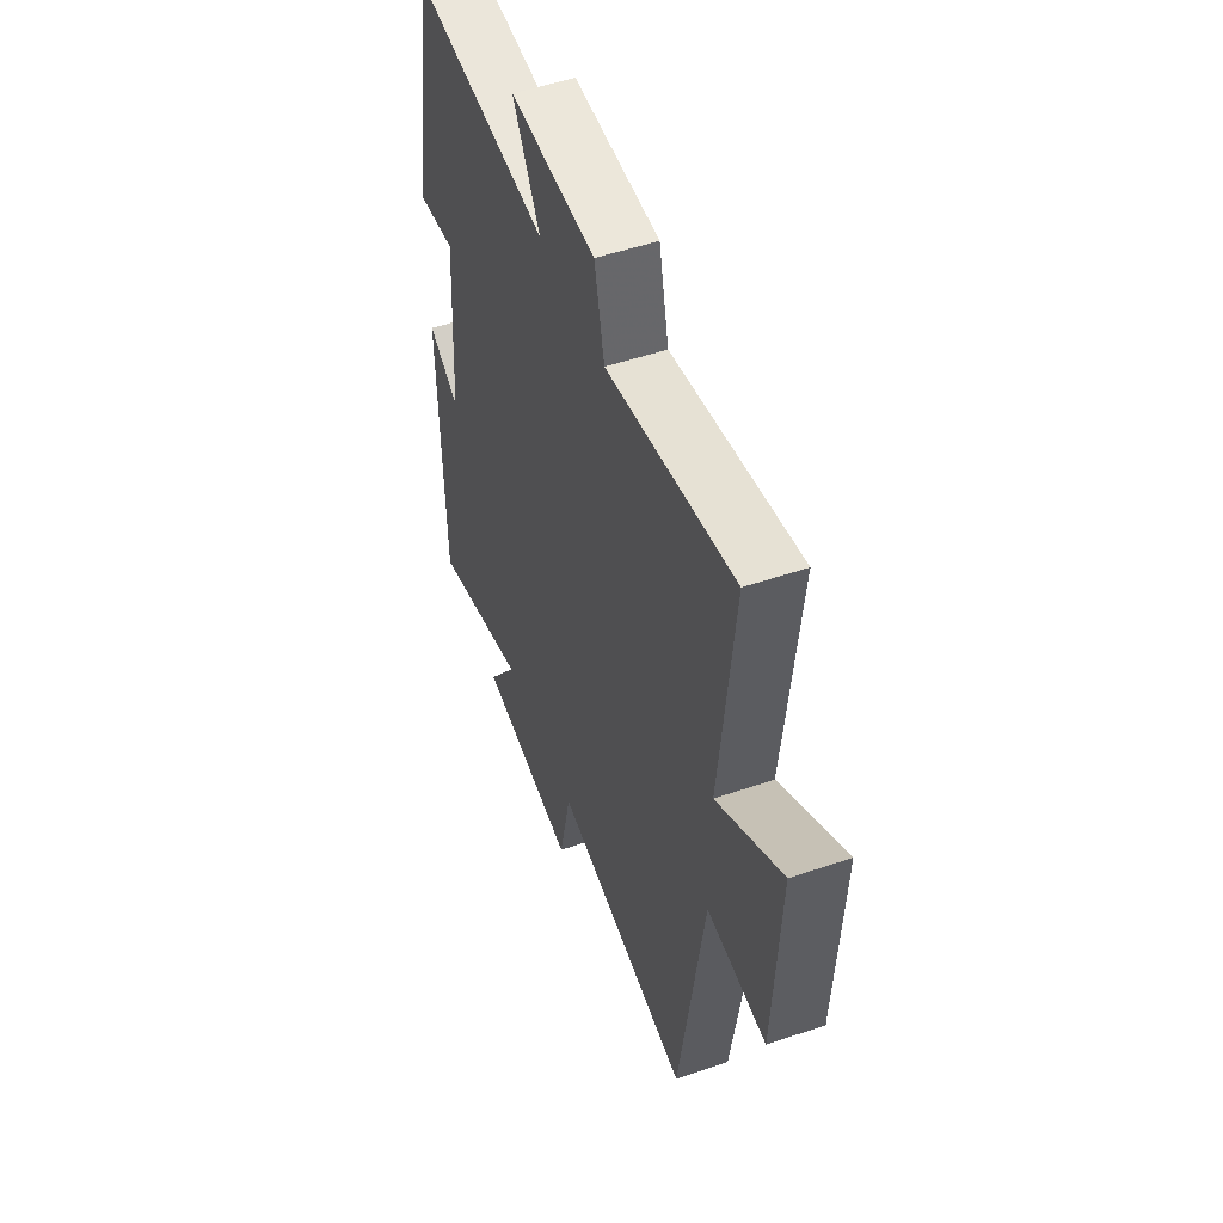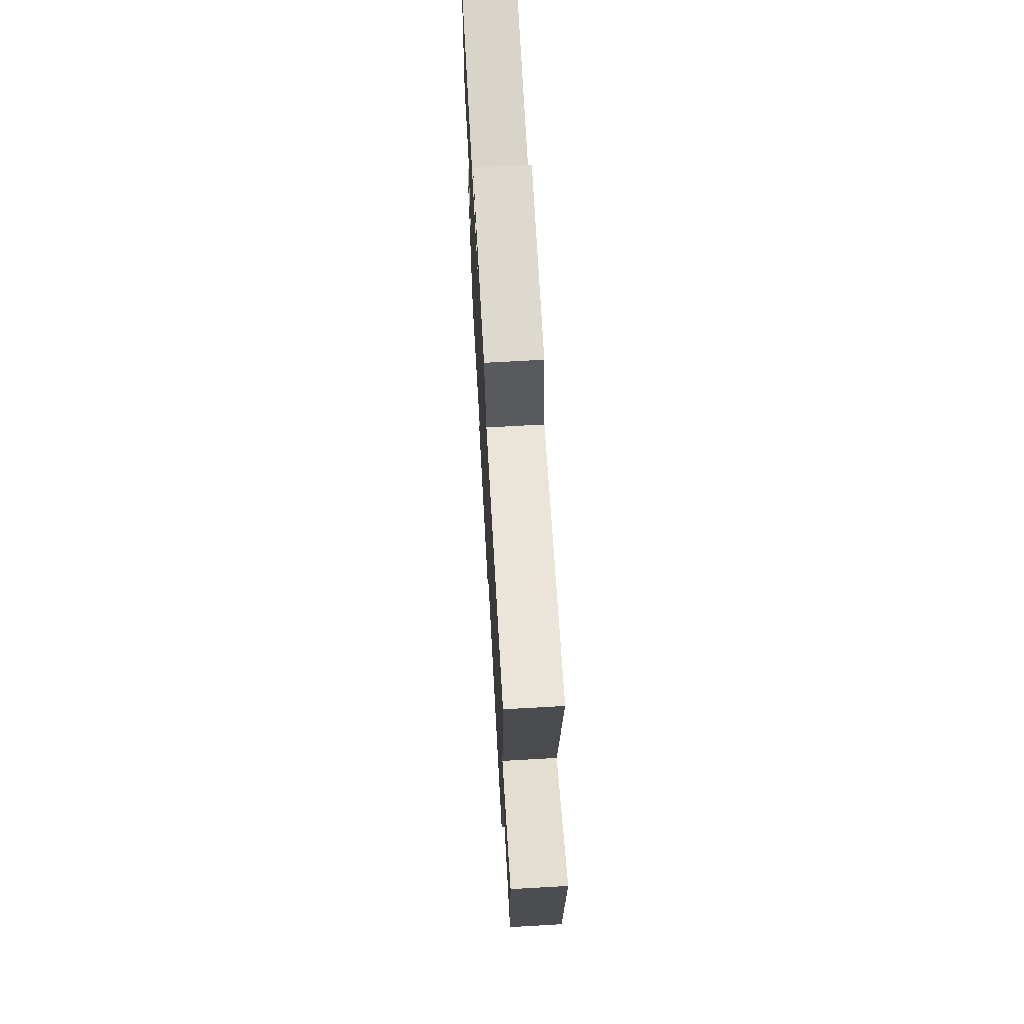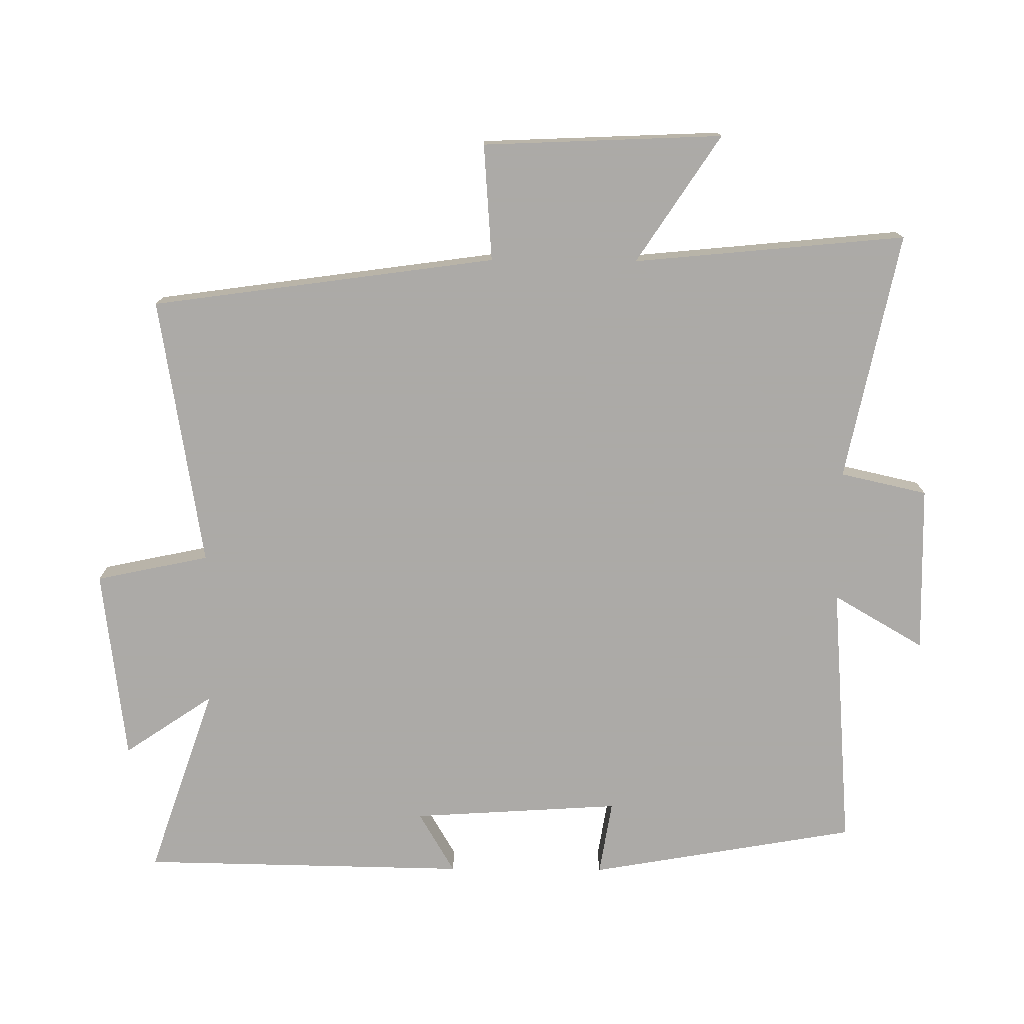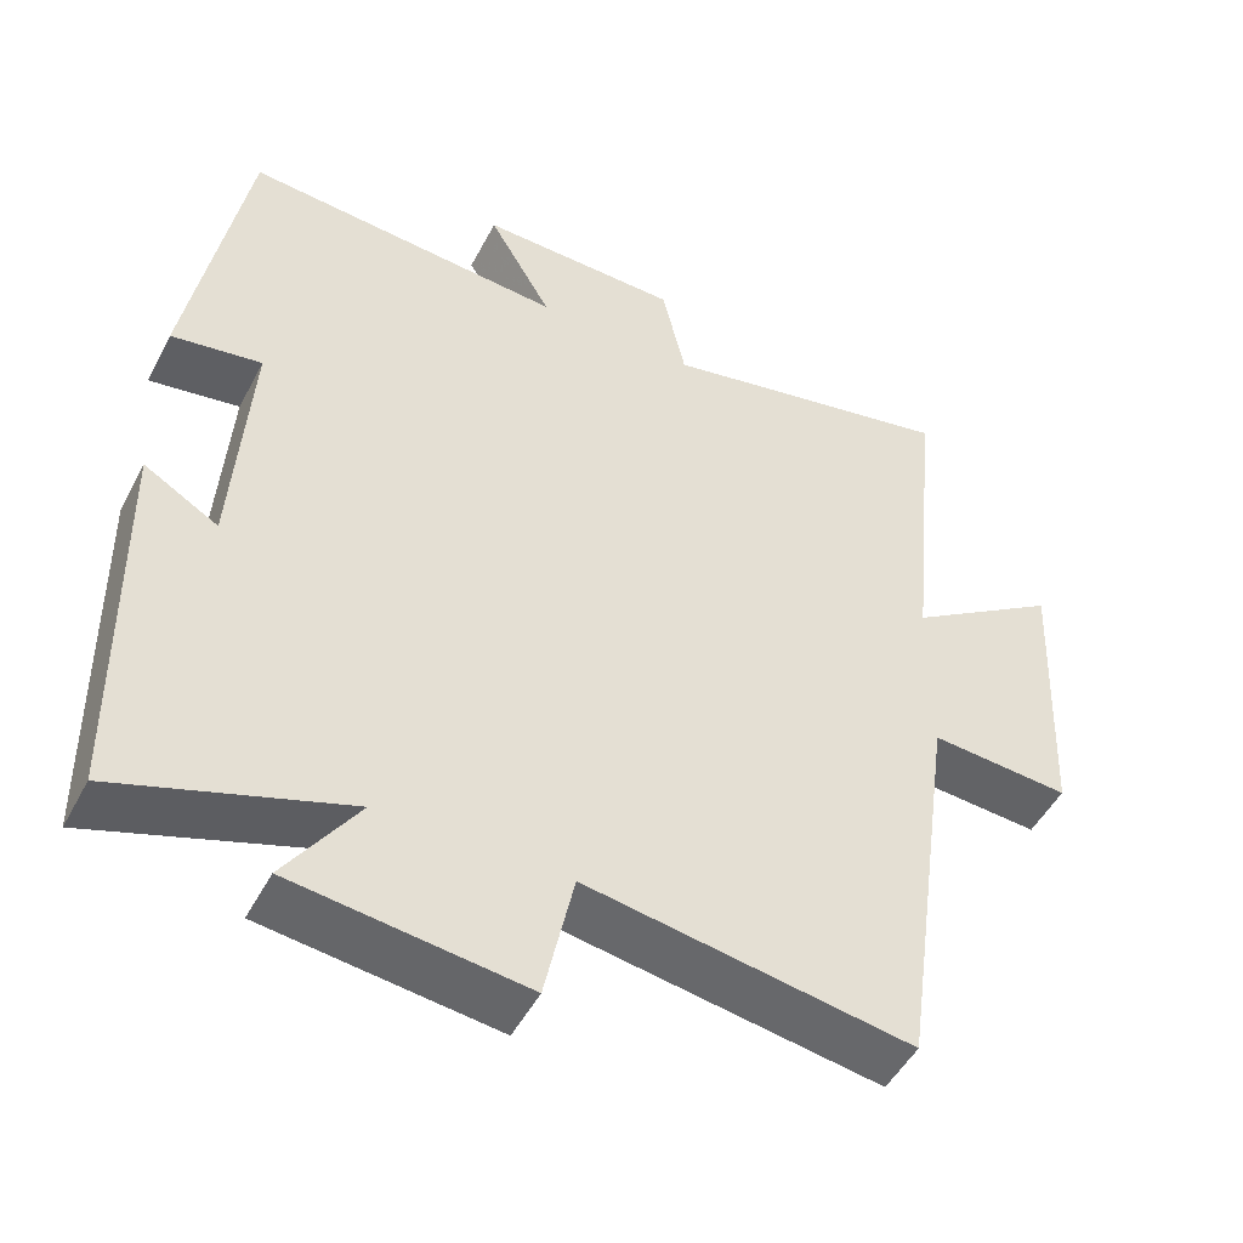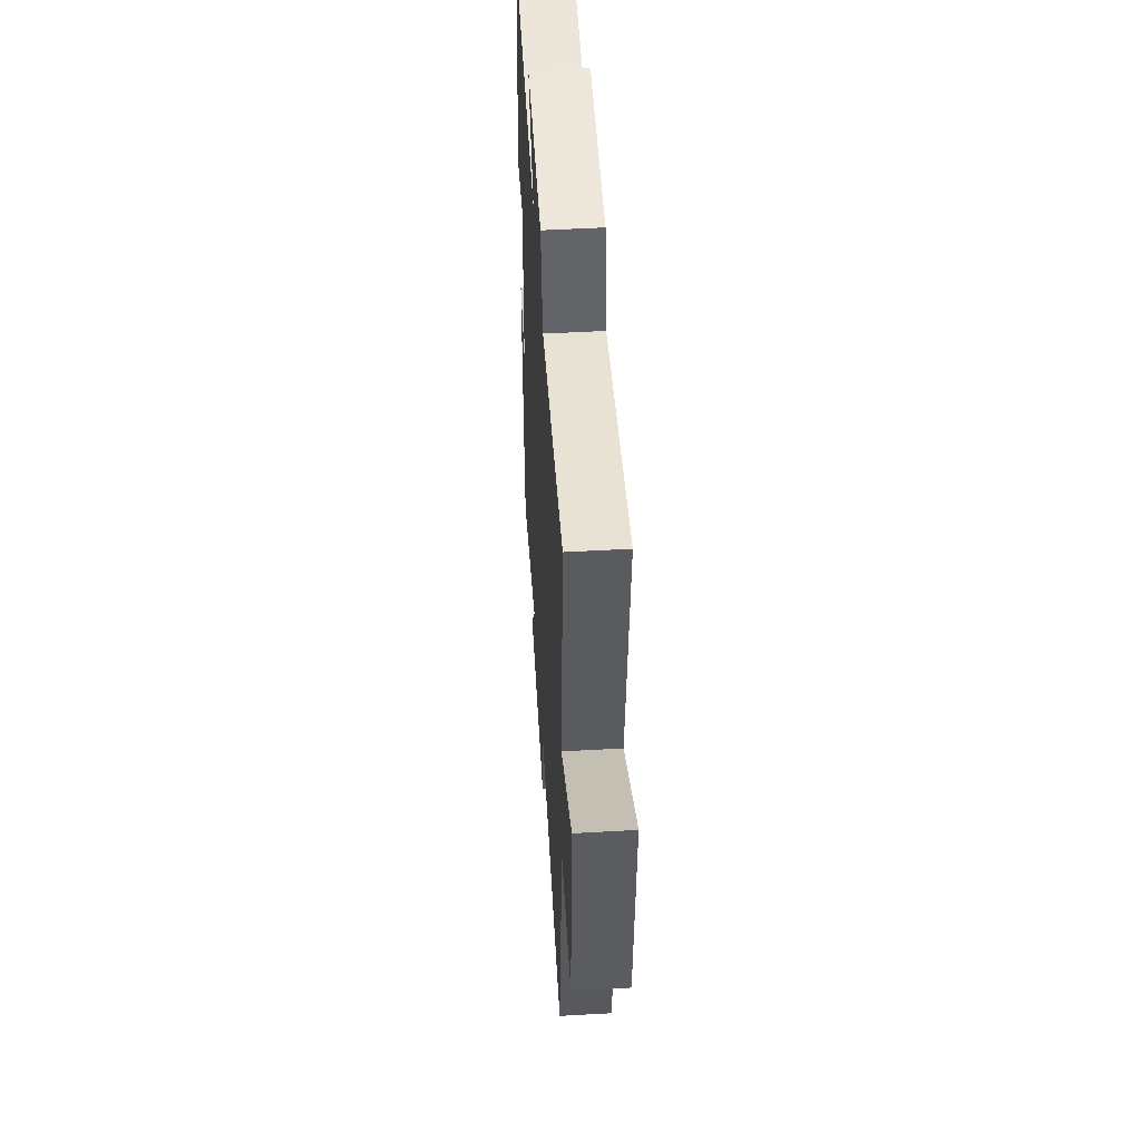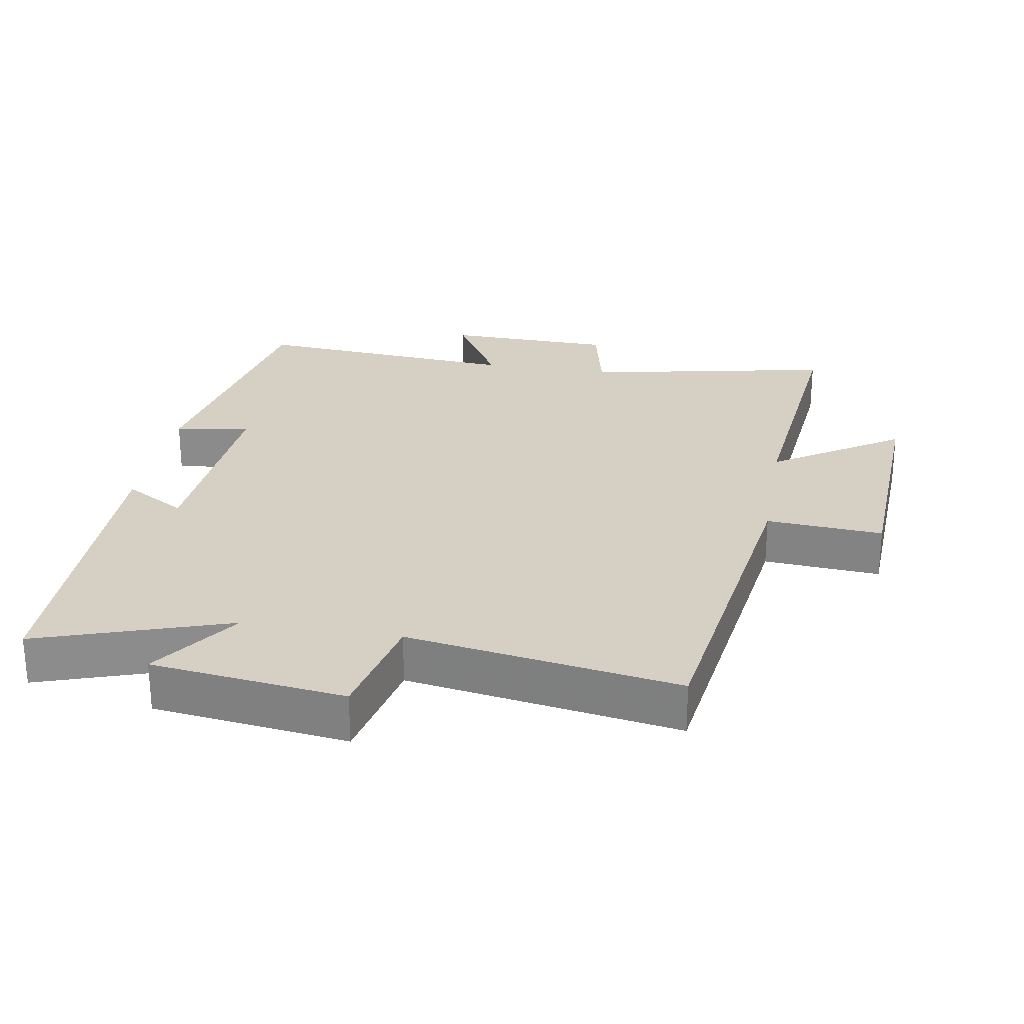
<metadata>
{"format":"obj","ext":"obj","renderer":"f3d","projection":"perspective","resolution":1024,"background":"white","views":[{"elev":52.3,"azim":-110.2,"up":"+Z"},{"elev":70.4,"azim":-93.2,"up":"+Z"},{"elev":-76.0,"azim":-90.5,"up":"+Y"},{"elev":-49.4,"azim":153.0,"up":"+Z"},{"elev":51.6,"azim":-93.5,"up":"+Z"},{"elev":26.1,"azim":-170.2,"up":"+Y"}]}
</metadata>
<code>
v -0.54 0.07 0.576
v -0.169 0.07 0.5
v -0.14 0.07 0.63
v 0.11 0.07 0.636
v 0.031 0.07 0.5
v 0.43 0.07 0.532
v 0.5 0.07 0.132
v 0.388 0.07 0.15
v 0.408 0.07 -0.162
v 0.5 0.07 -0.108
v 0.492 0.07 -0.596
v 0.209 0.07 -0.5
v 0.299 0.07 -0.633
v 0.011 0.07 -0.669
v -0.025 0.07 -0.5
v -0.428 0.07 -0.566
v -0.5 0.07 -0.051
v -0.674 0.07 -0.064
v -0.69 0.07 0.294
v -0.5 0.07 0.169
v -0.54 0 0.576
v -0.169 0 0.5
v -0.14 0 0.63
v 0.11 0 0.636
v 0.031 0 0.5
v 0.43 0 0.532
v 0.5 0 0.132
v 0.388 0 0.15
v 0.408 0 -0.162
v 0.5 0 -0.108
v 0.492 0 -0.596
v 0.209 0 -0.5
v 0.299 0 -0.633
v 0.011 0 -0.669
v -0.025 0 -0.5
v -0.428 0 -0.566
v -0.5 0 -0.051
v -0.674 0 -0.064
v -0.69 0 0.294
v -0.5 0 0.169
f 17 18 19 20
f 15 16 17 20
f 15 20 1 2
f 12 13 14 15
f 12 15 2 3
f 9 10 11 12
f 8 9 12 3
f 5 6 7 8
f 5 8 3
f 3 4 5
f 40 39 38 37
f 40 37 36 35
f 22 21 40 35
f 35 34 33 32
f 23 22 35 32
f 32 31 30 29
f 23 32 29 28
f 28 27 26 25
f 23 28 25
f 25 24 23
f 1 21 22 2
f 2 22 23 3
f 3 23 24 4
f 4 24 25 5
f 5 25 26 6
f 6 26 27 7
f 7 27 28 8
f 8 28 29 9
f 9 29 30 10
f 10 30 31 11
f 11 31 32 12
f 12 32 33 13
f 13 33 34 14
f 14 34 35 15
f 15 35 36 16
f 16 36 37 17
f 17 37 38 18
f 18 38 39 19
f 19 39 40 20
f 20 40 21 1

</code>
